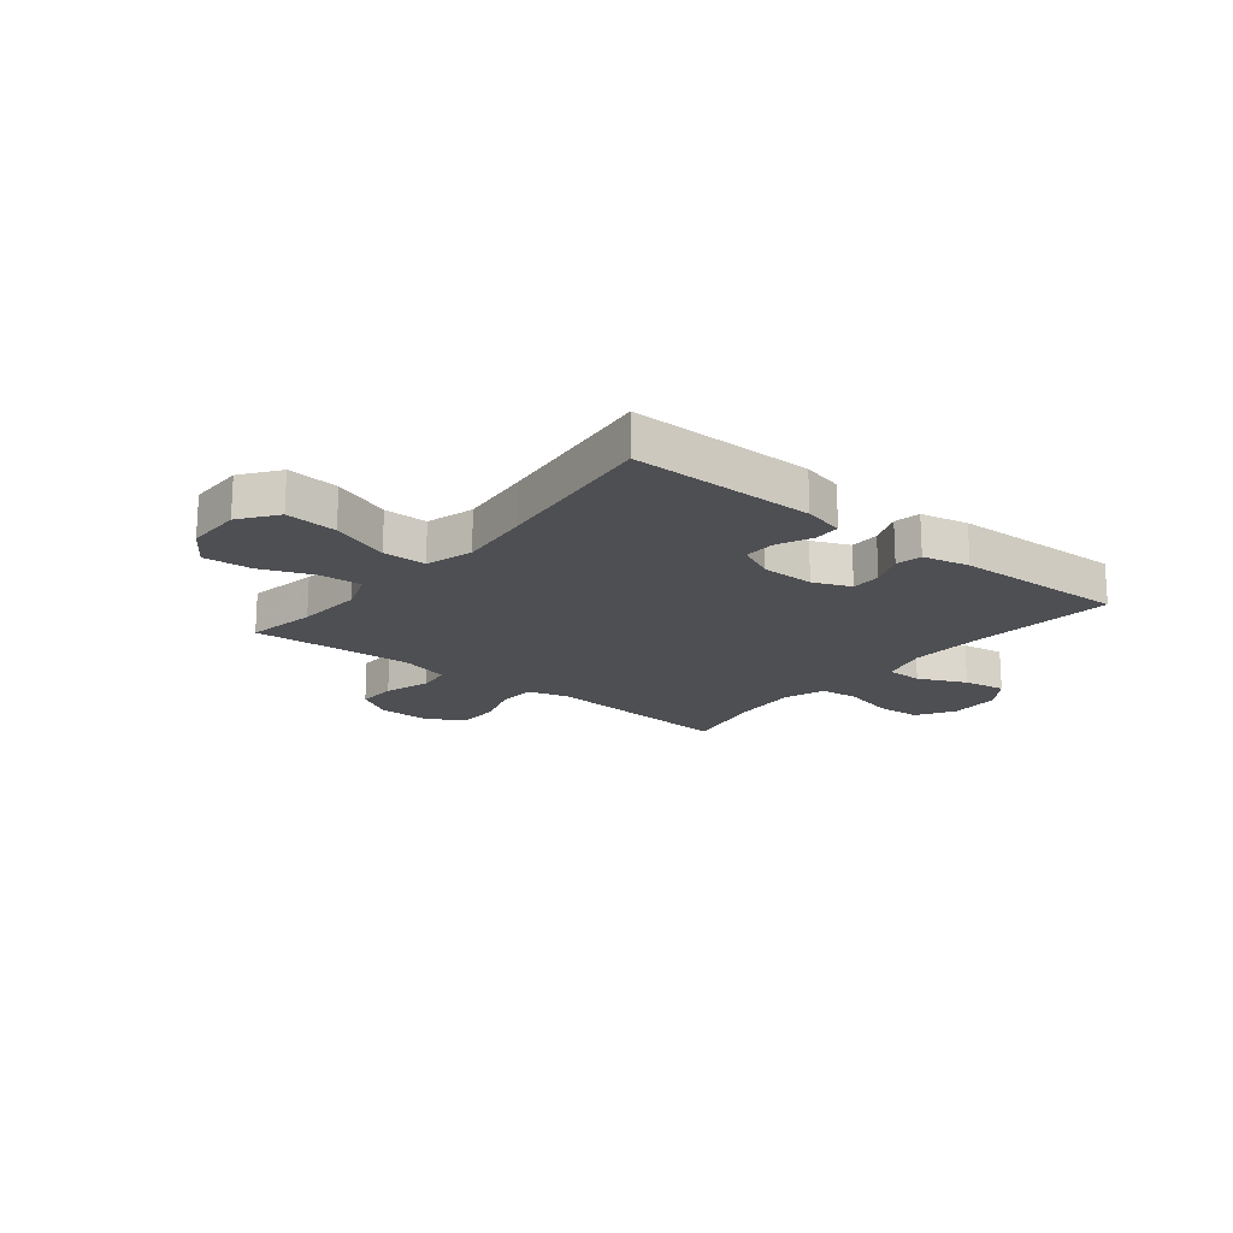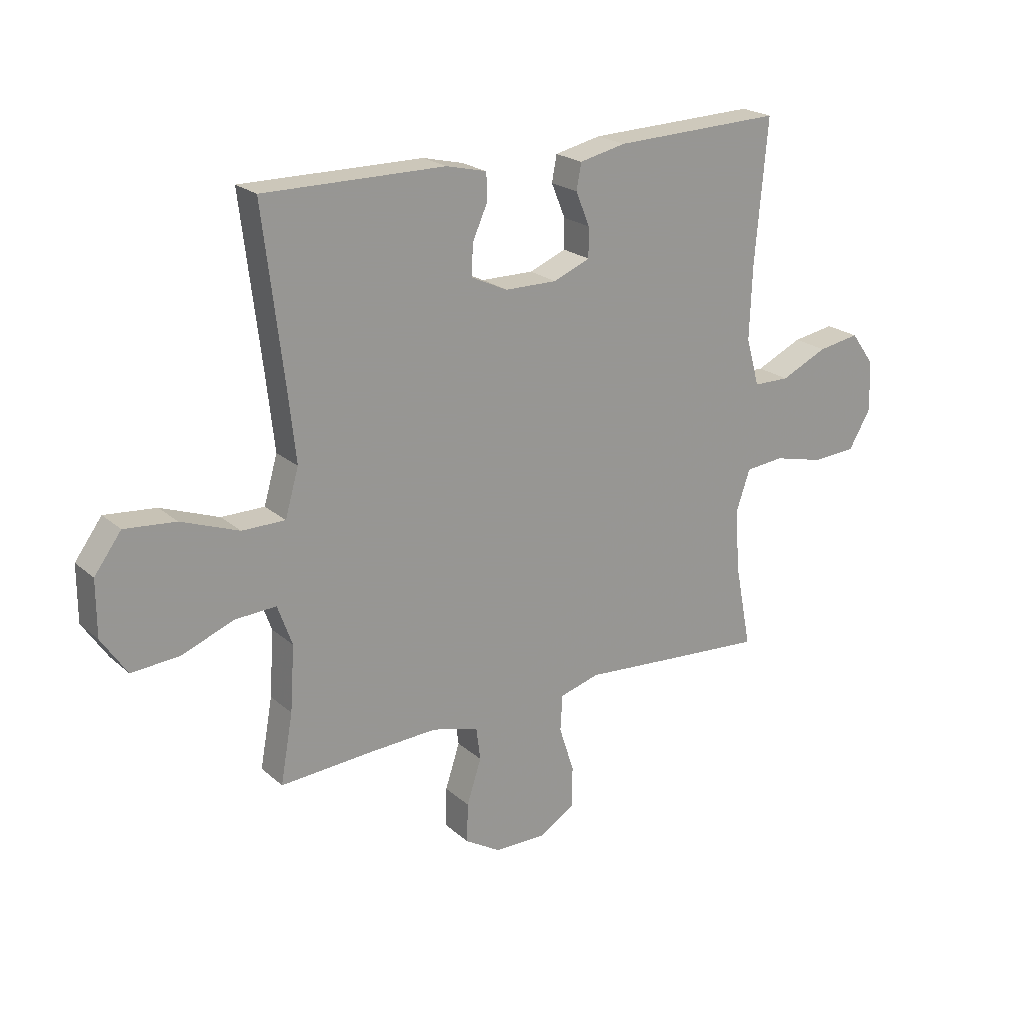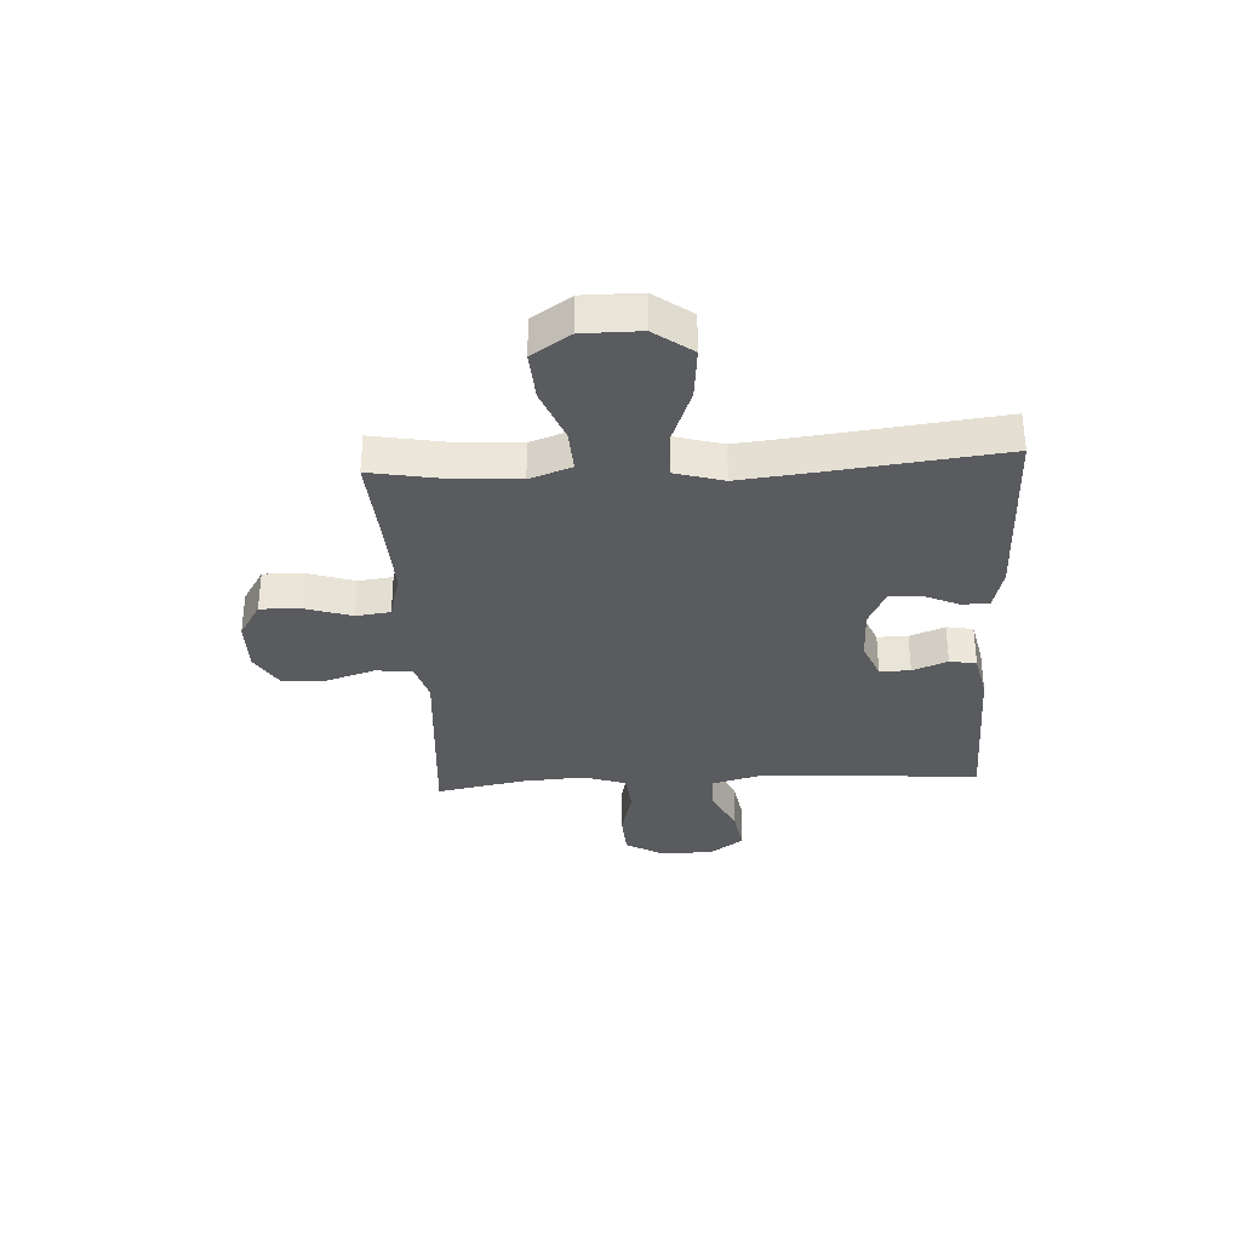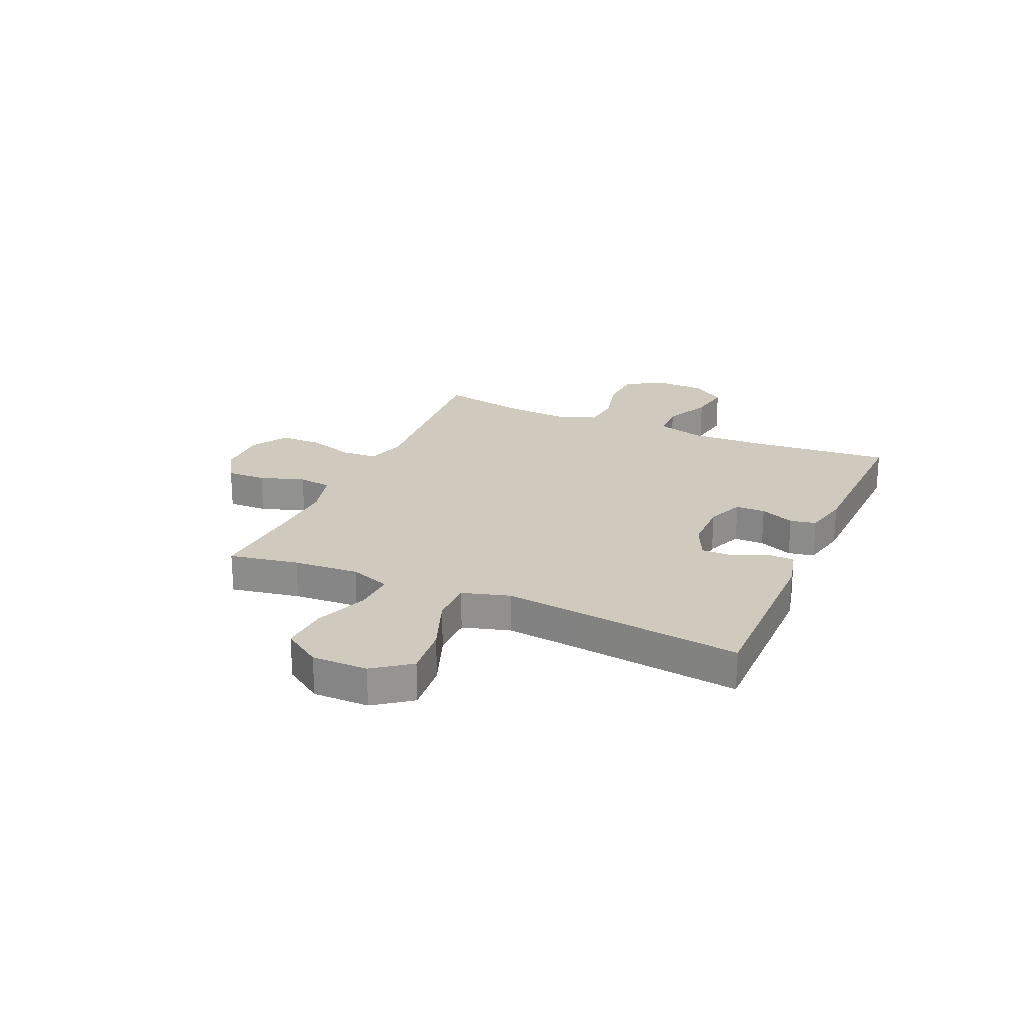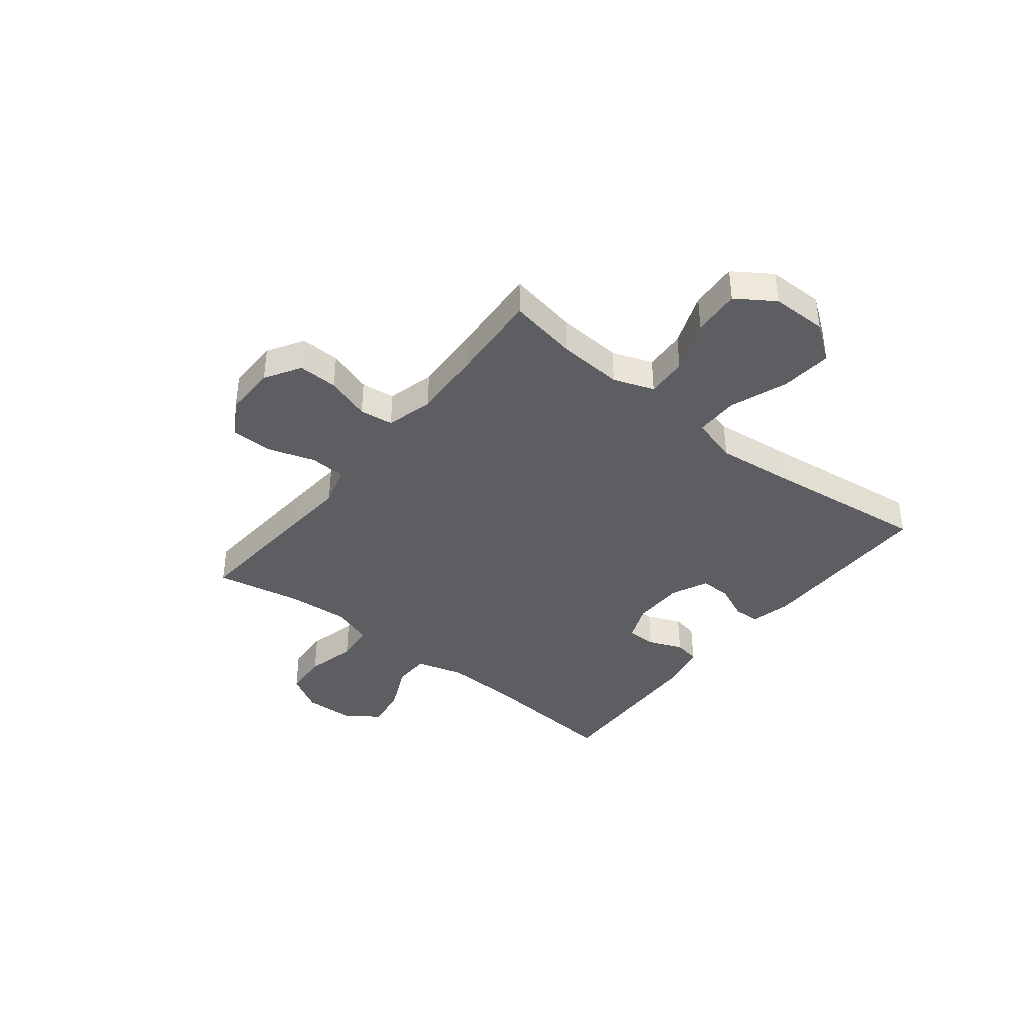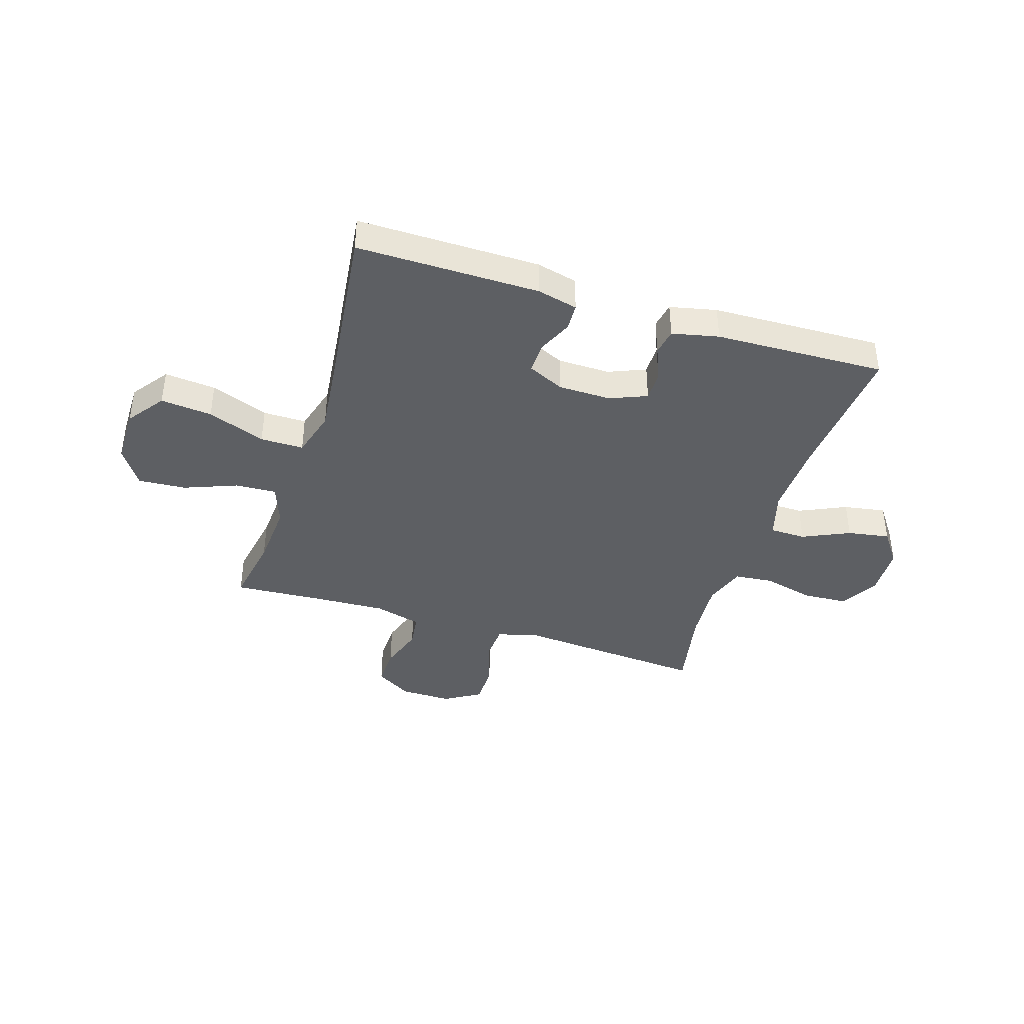
<metadata>
{"format":"obj","ext":"obj","renderer":"f3d","projection":"perspective","resolution":1024,"background":"white","views":[{"elev":-18.2,"azim":-38.9,"up":"+Y"},{"elev":21.7,"azim":-34.3,"up":"+Z"},{"elev":-33.0,"azim":-86.9,"up":"+Y"},{"elev":22.9,"azim":-66.3,"up":"+Y"},{"elev":-39.4,"azim":-128.4,"up":"+Y"},{"elev":-40.4,"azim":-17.5,"up":"+Y"}]}
</metadata>
<code>
v -0.5 0.07 -0.5
v -0.477 0.07 -0.372
v -0.469 0.07 -0.251
v -0.496 0.07 -0.176
v -0.572 0.07 -0.18
v -0.67 0.07 -0.218
v -0.758 0.07 -0.224
v -0.805 0.07 -0.154
v -0.805 0.07 -0.051
v -0.755 0.07 0.017
v -0.66 0.07 0.008
v -0.553 0.07 -0.032
v -0.473 0.07 -0.032
v -0.448 0.07 0.055
v -0.463 0.07 0.192
v -0.5 0.07 0.5
v -0.163 0.07 0.498
v -0.088 0.07 0.48
v -0.086 0.07 0.431
v -0.115 0.07 0.366
v -0.116 0.07 0.309
v -0.049 0.07 0.278
v 0.048 0.07 0.277
v 0.116 0.07 0.305
v 0.116 0.07 0.36
v 0.09 0.07 0.423
v 0.099 0.07 0.471
v 0.185 0.07 0.49
v 0.5 0.07 0.5
v 0.477 0.07 0.237
v 0.472 0.07 0.1
v 0.497 0.07 0.012
v 0.564 0.07 0.011
v 0.651 0.07 0.051
v 0.729 0.07 0.064
v 0.773 0.07 0.003
v 0.776 0.07 -0.091
v 0.735 0.07 -0.161
v 0.653 0.07 -0.166
v 0.559 0.07 -0.143
v 0.487 0.07 -0.15
v 0.461 0.07 -0.226
v 0.469 0.07 -0.341
v 0.5 0.07 -0.5
v 0.26 0.07 -0.482
v 0.145 0.07 -0.473
v 0.071 0.07 -0.494
v 0.067 0.07 -0.561
v 0.095 0.07 -0.648
v 0.094 0.07 -0.725
v 0.027 0.07 -0.765
v -0.069 0.07 -0.764
v -0.135 0.07 -0.724
v -0.133 0.07 -0.651
v -0.106 0.07 -0.568
v -0.114 0.07 -0.506
v -0.201 0.07 -0.483
v -0.331 0.07 -0.489
v -0.5 0 -0.5
v -0.477 0 -0.372
v -0.469 0 -0.251
v -0.496 0 -0.176
v -0.572 0 -0.18
v -0.67 0 -0.218
v -0.758 0 -0.224
v -0.805 0 -0.154
v -0.805 0 -0.051
v -0.755 0 0.017
v -0.66 0 0.008
v -0.553 0 -0.032
v -0.473 0 -0.032
v -0.448 0 0.055
v -0.463 0 0.192
v -0.5 0 0.5
v -0.163 0 0.498
v -0.088 0 0.48
v -0.086 0 0.431
v -0.115 0 0.366
v -0.116 0 0.309
v -0.049 0 0.278
v 0.048 0 0.277
v 0.116 0 0.305
v 0.116 0 0.36
v 0.09 0 0.423
v 0.099 0 0.471
v 0.185 0 0.49
v 0.5 0 0.5
v 0.477 0 0.237
v 0.472 0 0.1
v 0.497 0 0.012
v 0.564 0 0.011
v 0.651 0 0.051
v 0.729 0 0.064
v 0.773 0 0.003
v 0.776 0 -0.091
v 0.735 0 -0.161
v 0.653 0 -0.166
v 0.559 0 -0.143
v 0.487 0 -0.15
v 0.461 0 -0.226
v 0.469 0 -0.341
v 0.5 0 -0.5
v 0.26 0 -0.482
v 0.145 0 -0.473
v 0.071 0 -0.494
v 0.067 0 -0.561
v 0.095 0 -0.648
v 0.094 0 -0.725
v 0.027 0 -0.765
v -0.069 0 -0.764
v -0.135 0 -0.724
v -0.133 0 -0.651
v -0.106 0 -0.568
v -0.114 0 -0.506
v -0.201 0 -0.483
v -0.331 0 -0.489
f 52 53 54 55
f 52 55 56
f 51 52 56
f 48 49 50 51
f 47 48 51 56
f 46 47 56 57
f 43 44 45 46
f 42 43 46 57
f 37 38 39 40
f 37 40 41
f 36 37 41
f 33 34 35 36
f 32 33 36 41
f 31 32 41 42
f 27 28 29 30
f 25 26 27 30
f 24 25 30 31
f 23 24 31 42
f 17 18 19 20
f 15 16 17 20
f 14 15 20 21
f 13 14 21 22
f 9 10 11 12
f 9 12 13
f 8 9 13
f 5 6 7 8
f 4 5 8 13
f 3 4 13 22
f 58 1 2
f 23 42 57 58
f 22 23 58
f 2 3 22 58
f 113 112 111 110
f 114 113 110
f 114 110 109
f 109 108 107 106
f 114 109 106 105
f 115 114 105 104
f 104 103 102 101
f 115 104 101 100
f 98 97 96 95
f 99 98 95
f 99 95 94
f 94 93 92 91
f 99 94 91 90
f 100 99 90 89
f 88 87 86 85
f 88 85 84 83
f 89 88 83 82
f 100 89 82 81
f 78 77 76 75
f 78 75 74 73
f 79 78 73 72
f 80 79 72 71
f 70 69 68 67
f 71 70 67
f 71 67 66
f 66 65 64 63
f 71 66 63 62
f 80 71 62 61
f 60 59 116
f 116 115 100 81
f 116 81 80
f 116 80 61 60
f 1 59 60 2
f 2 60 61 3
f 3 61 62 4
f 4 62 63 5
f 5 63 64 6
f 6 64 65 7
f 7 65 66 8
f 8 66 67 9
f 9 67 68 10
f 10 68 69 11
f 11 69 70 12
f 12 70 71 13
f 13 71 72 14
f 14 72 73 15
f 15 73 74 16
f 16 74 75 17
f 17 75 76 18
f 18 76 77 19
f 19 77 78 20
f 20 78 79 21
f 21 79 80 22
f 22 80 81 23
f 23 81 82 24
f 24 82 83 25
f 25 83 84 26
f 26 84 85 27
f 27 85 86 28
f 28 86 87 29
f 29 87 88 30
f 30 88 89 31
f 31 89 90 32
f 32 90 91 33
f 33 91 92 34
f 34 92 93 35
f 35 93 94 36
f 36 94 95 37
f 37 95 96 38
f 38 96 97 39
f 39 97 98 40
f 40 98 99 41
f 41 99 100 42
f 42 100 101 43
f 43 101 102 44
f 44 102 103 45
f 45 103 104 46
f 46 104 105 47
f 47 105 106 48
f 48 106 107 49
f 49 107 108 50
f 50 108 109 51
f 51 109 110 52
f 52 110 111 53
f 53 111 112 54
f 54 112 113 55
f 55 113 114 56
f 56 114 115 57
f 57 115 116 58
f 58 116 59 1

</code>
